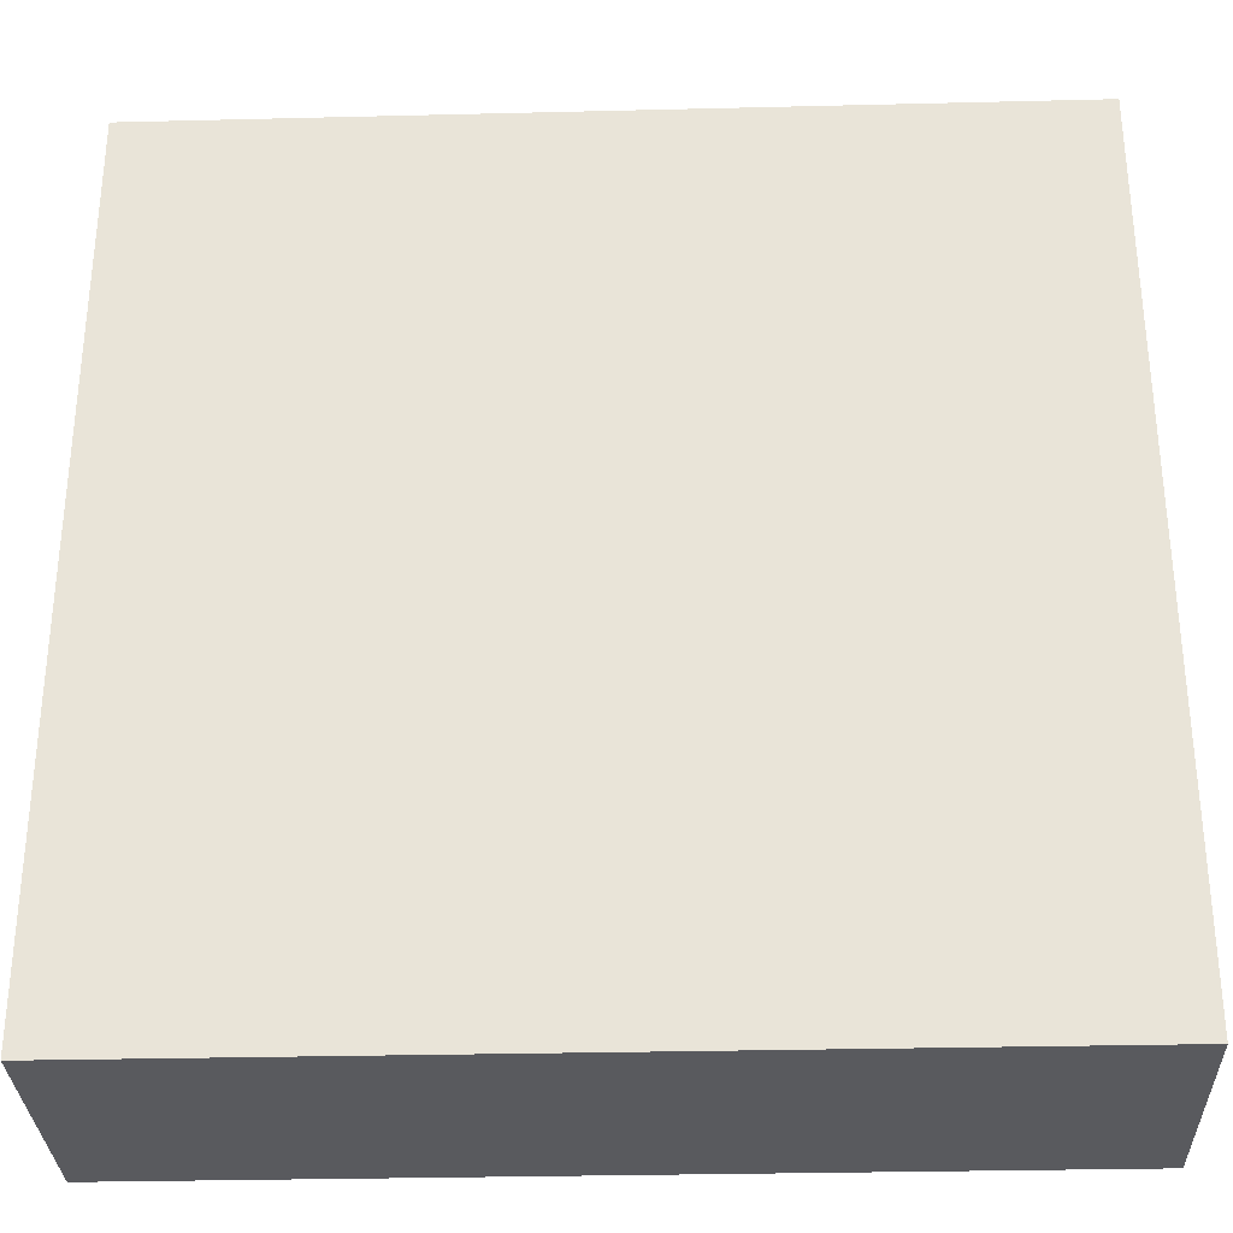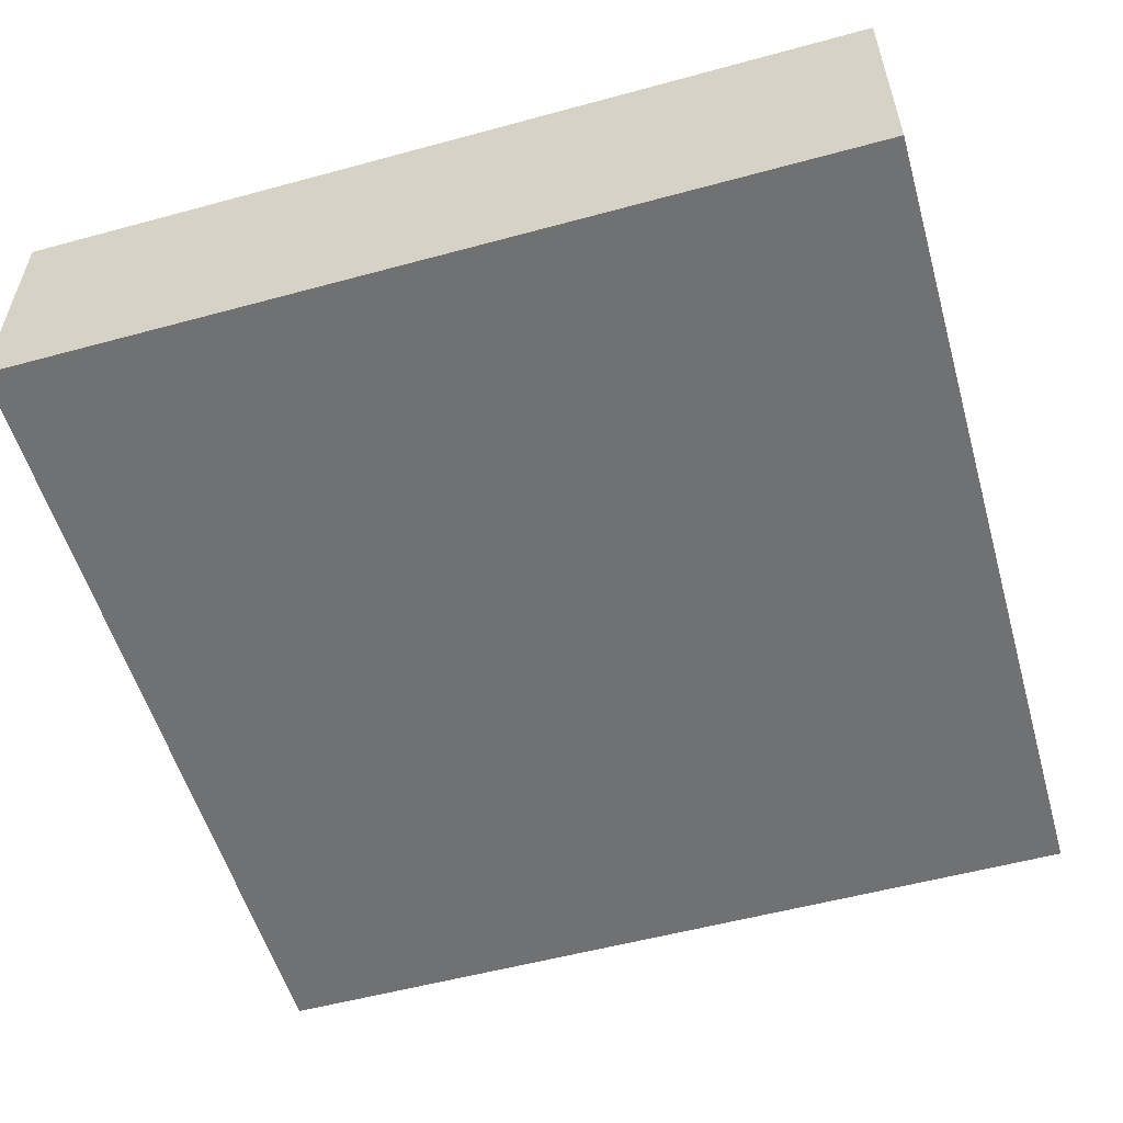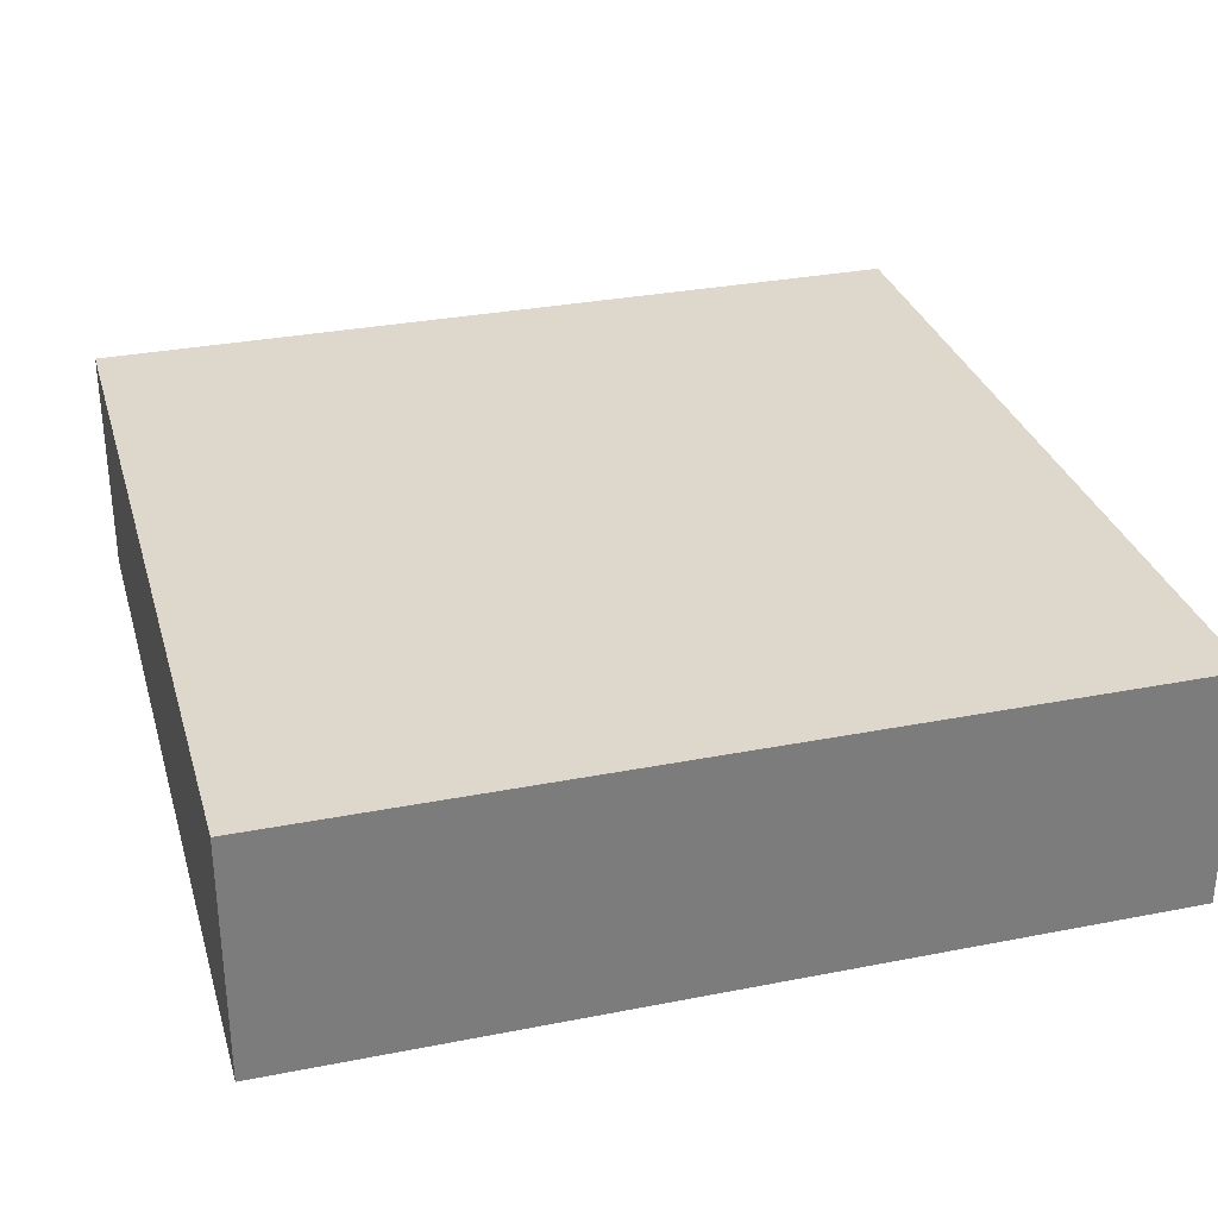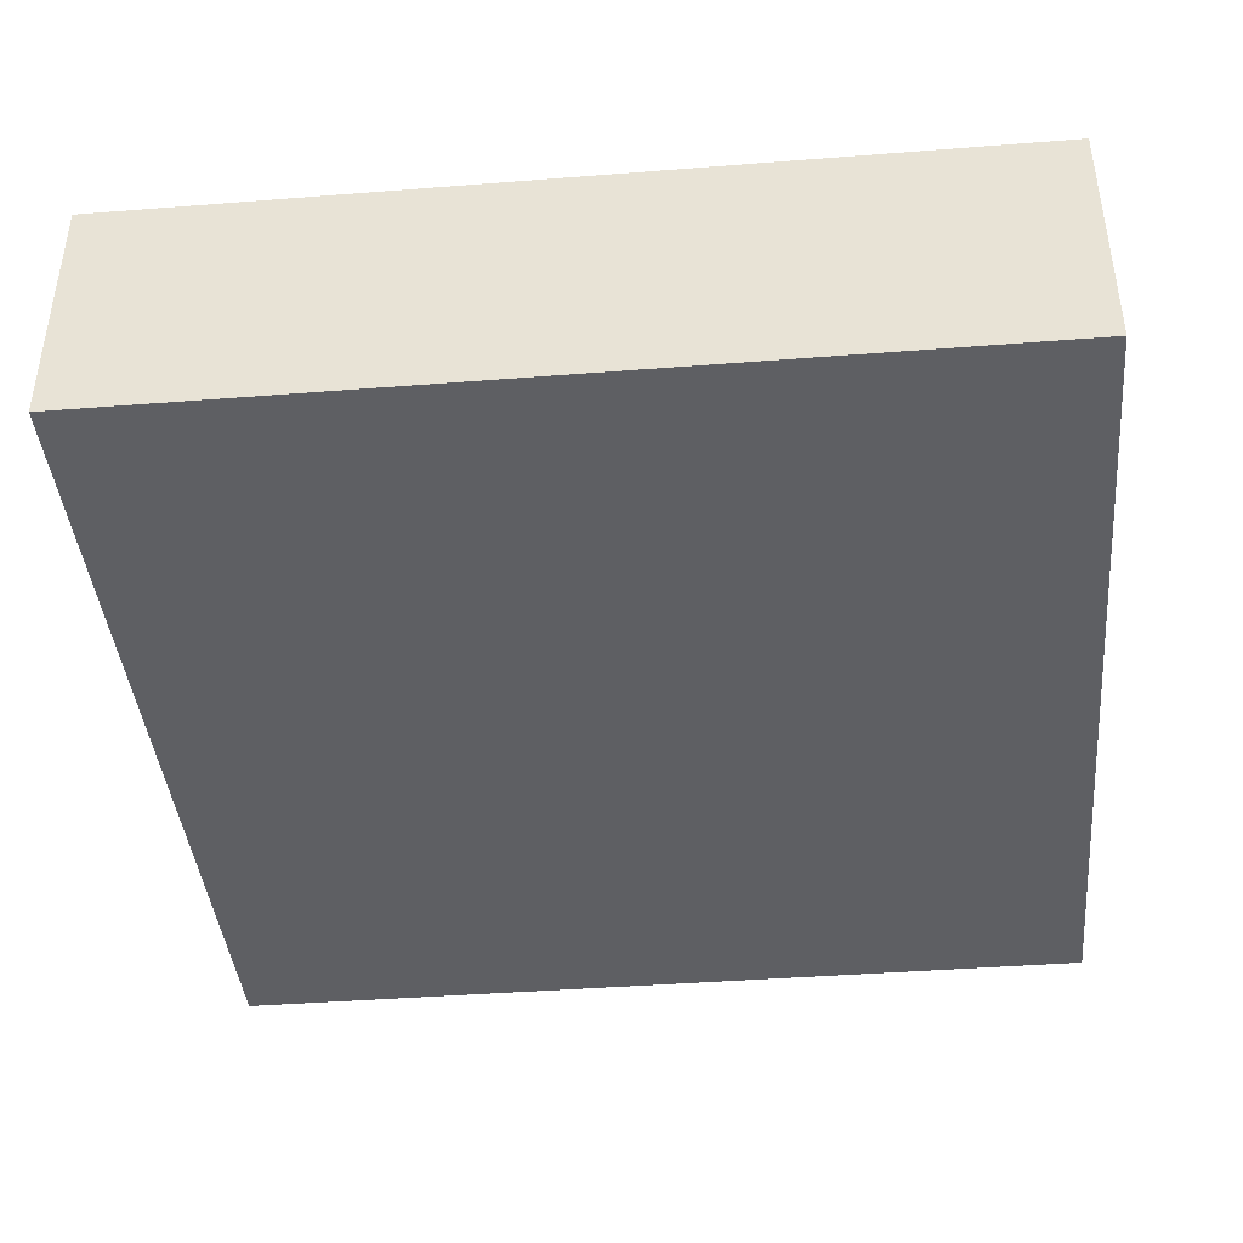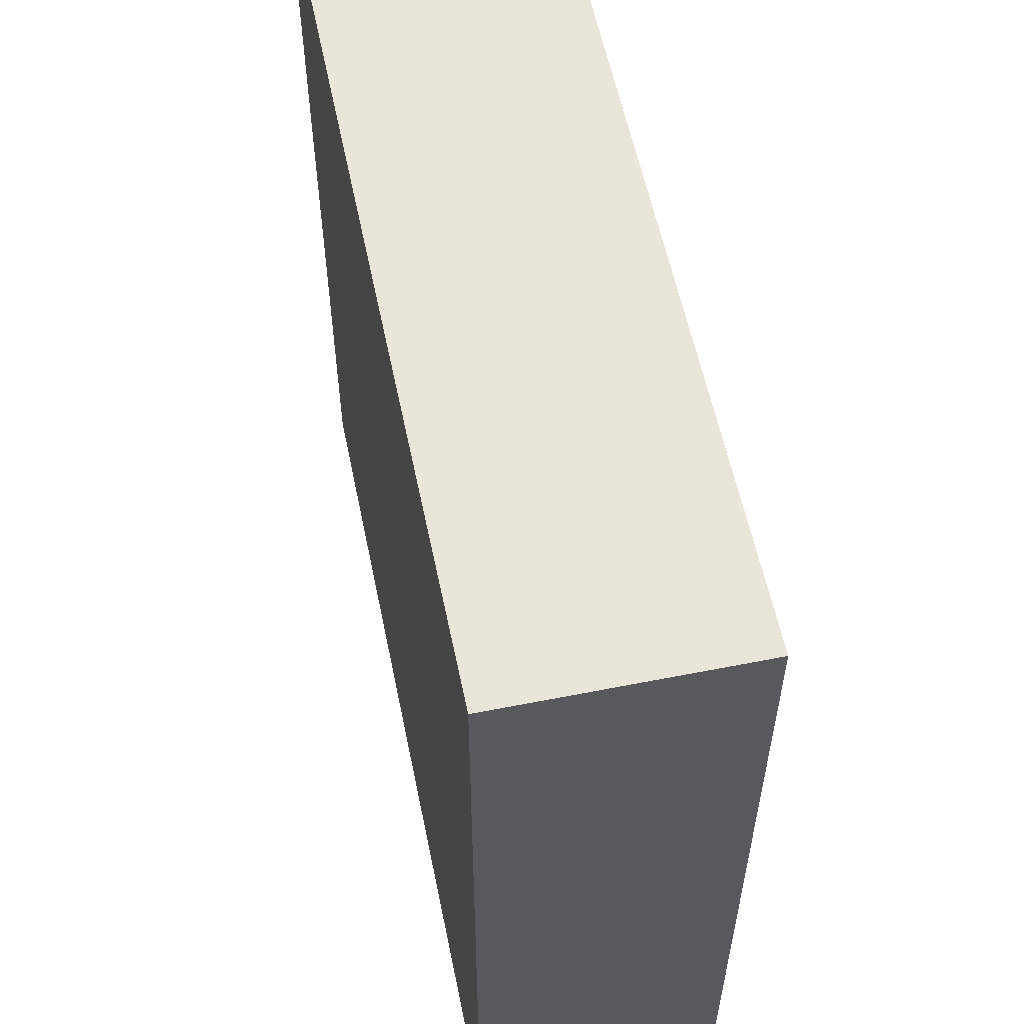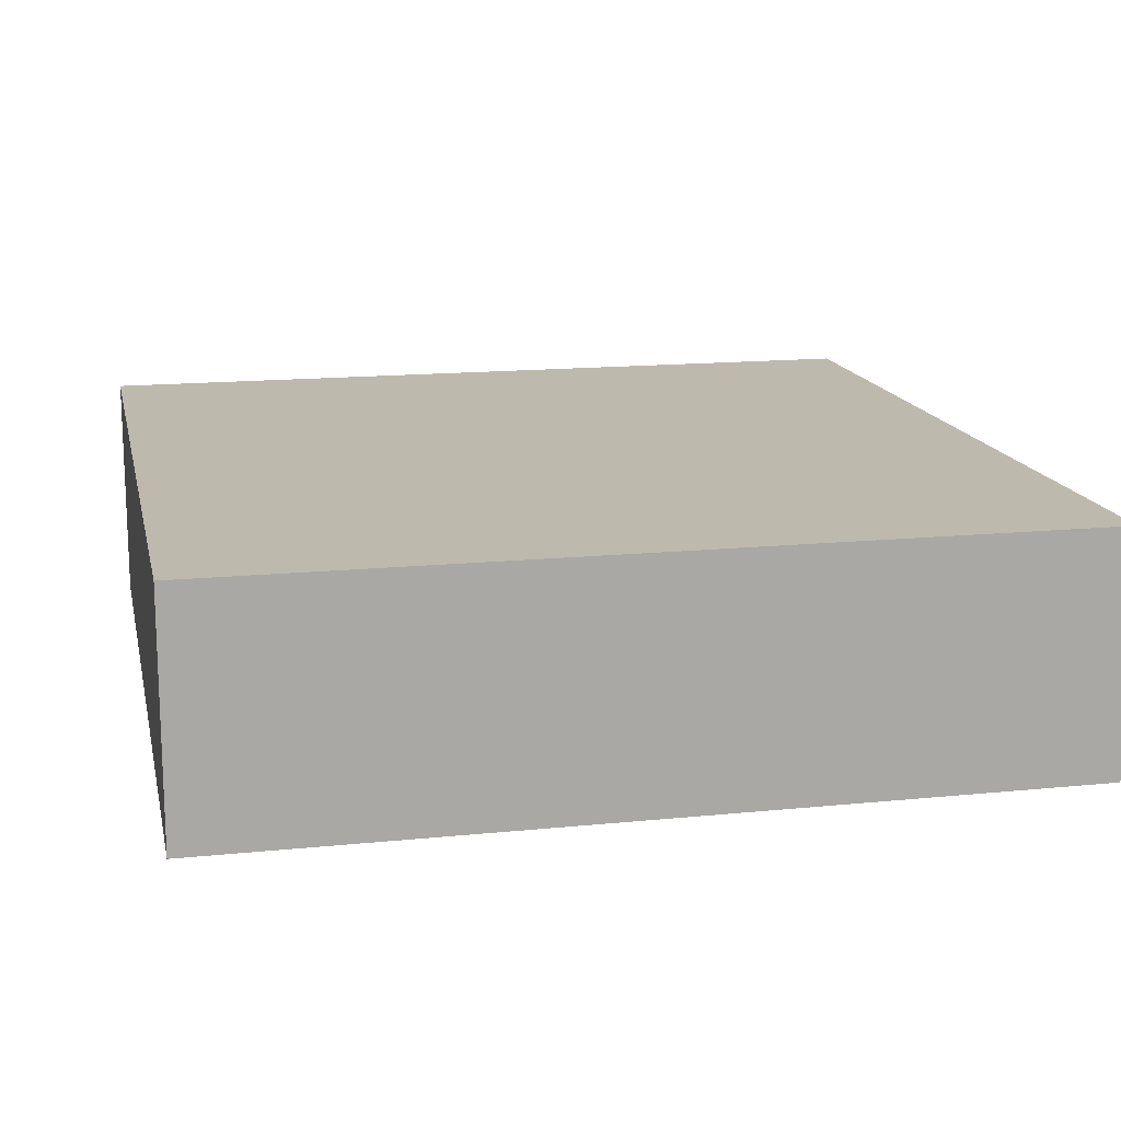
<metadata>
{"format":"obj","ext":"obj","renderer":"f3d","projection":"perspective","resolution":1024,"background":"white","views":[{"elev":-31.2,"azim":2.0,"up":"+Z"},{"elev":-55.1,"azim":106.0,"up":"+Y"},{"elev":31.2,"azim":74.4,"up":"+Y"},{"elev":-41.4,"azim":-84.6,"up":"+Y"},{"elev":57.8,"azim":78.4,"up":"+Z"},{"elev":15.1,"azim":-12.2,"up":"+Y"}]}
</metadata>
<code>
o
v -6.9 0 -20.5
v -6.9 0 -23.7
v -6.9 0.8 -20.5
v -6.9 0.8 -23.7
v -6.9 0.9 -20.5
v -6.9 0.9 -23.7
v -3.7 0 -20.5
v -3.7 0 -23.7
v -3.7 0.8 -20.5
v -3.7 0.8 -23.7
v -3.7 0.9 -20.5
v -3.7 0.9 -23.7
v -6.9 0 -20.5
v -6.9 0.8 -20.5
v -6.9 0.9 -20.5
v -3.7 0 -20.5
v -3.7 0.8 -20.5
v -3.7 0.9 -20.5
v -6.9 0 -23.7
v -6.9 0.8 -23.7
v -6.9 0.9 -23.7
v -3.7 0 -23.7
v -3.7 0.8 -23.7
v -3.7 0.9 -23.7
v -6.9 0 -20.5
v -3.7 0 -20.5
v -6.9 0 -23.7
v -3.7 0 -23.7
v -6.9 0.9 -20.5
v -3.7 0.9 -20.5
v -6.9 0.9 -23.7
v -3.7 0.9 -23.7
f 3 2 1
f 4 2 3
f 5 4 3
f 6 4 5
f 7 8 9
f 9 8 10
f 9 10 11
f 11 10 12
f 16 14 13
f 17 15 14
f 17 14 16
f 18 15 17
f 19 20 22
f 20 21 23
f 22 20 23
f 23 21 24
f 27 26 25
f 28 26 27
f 29 30 31
f 31 30 32

</code>
